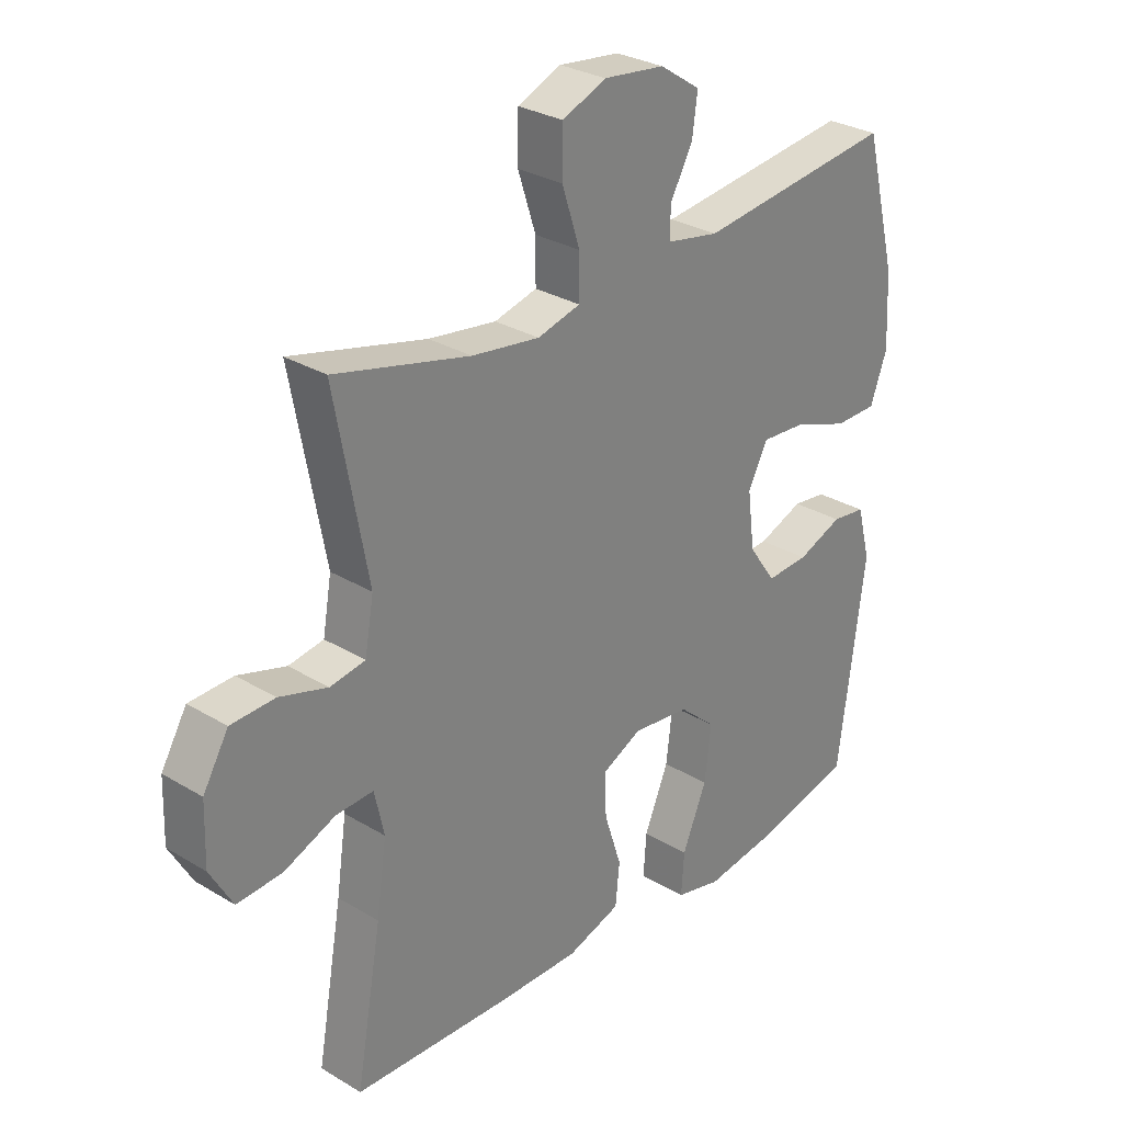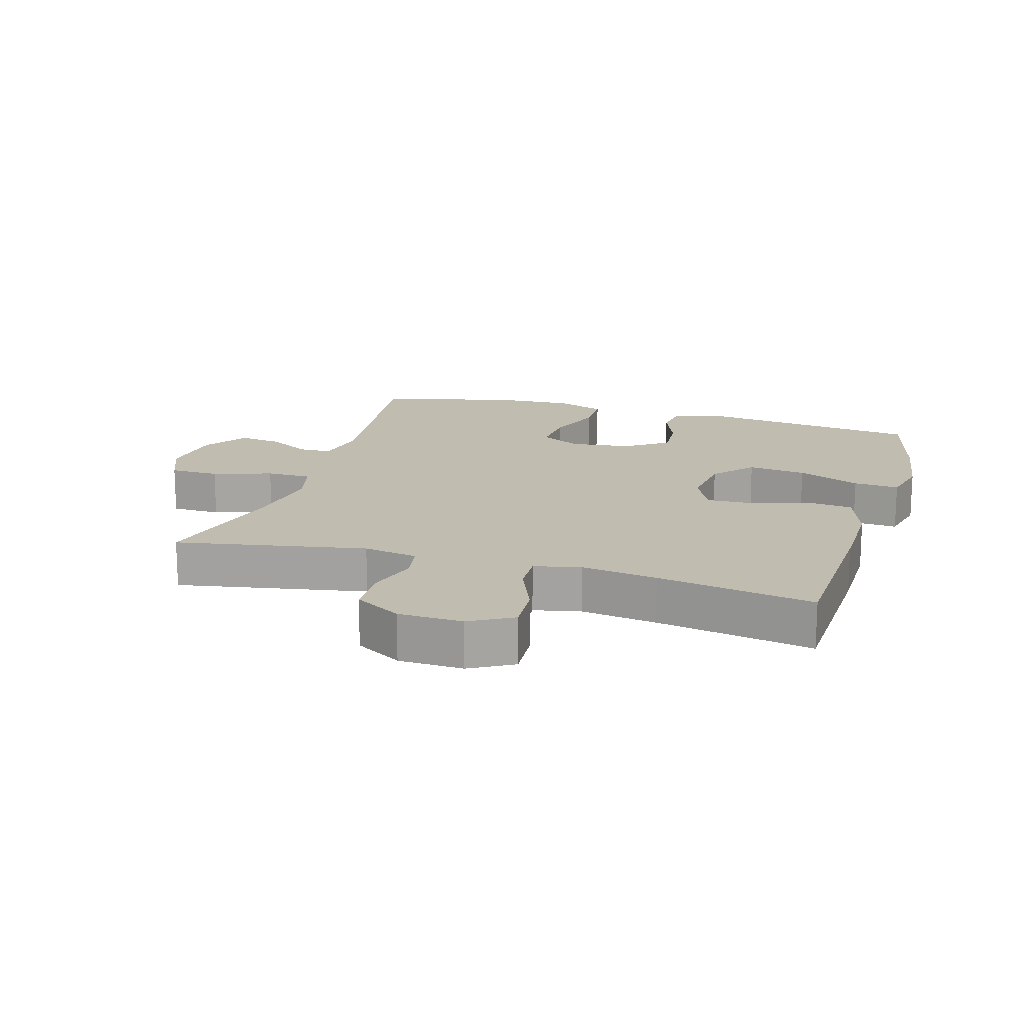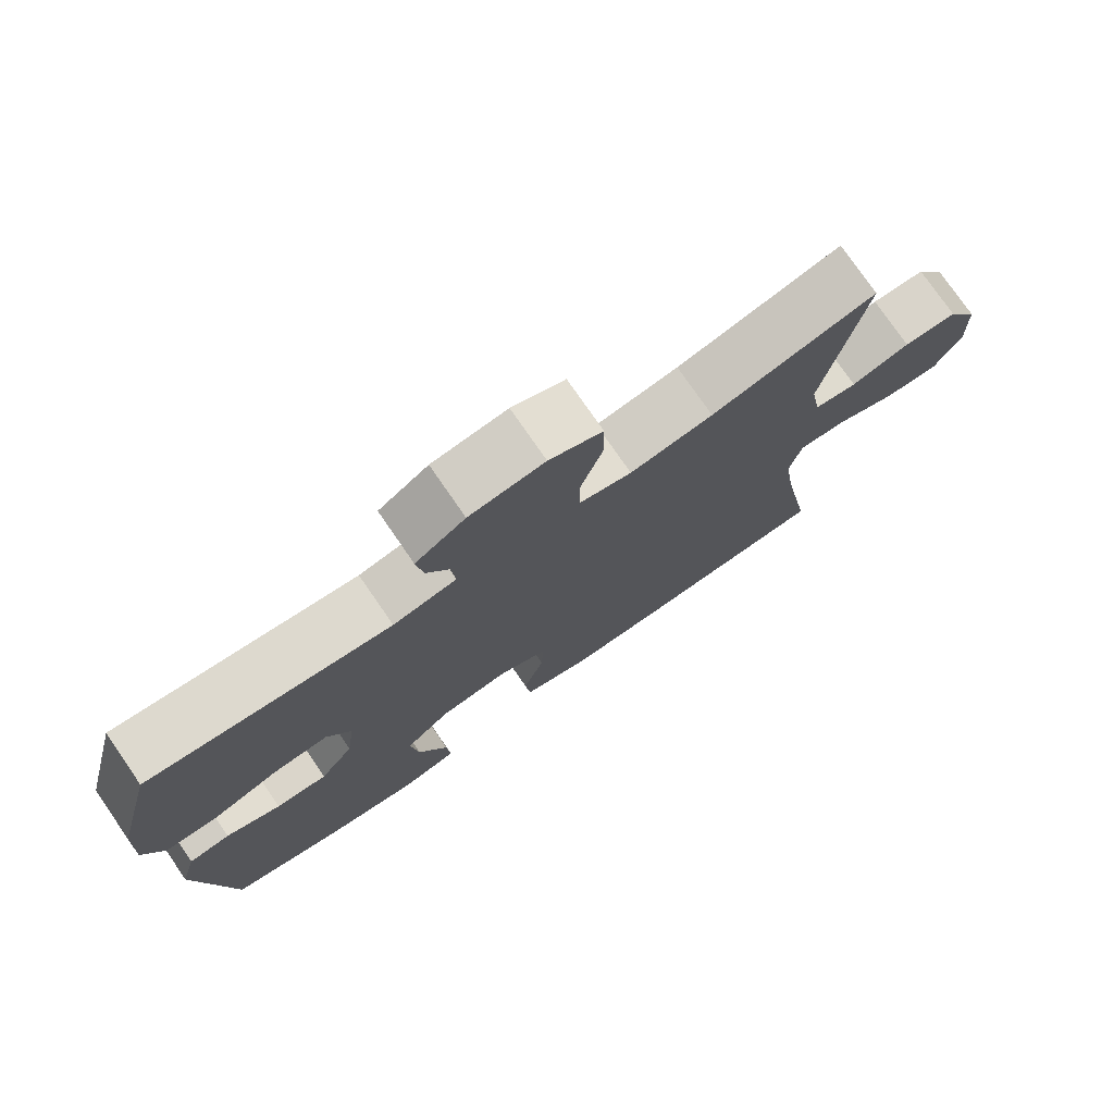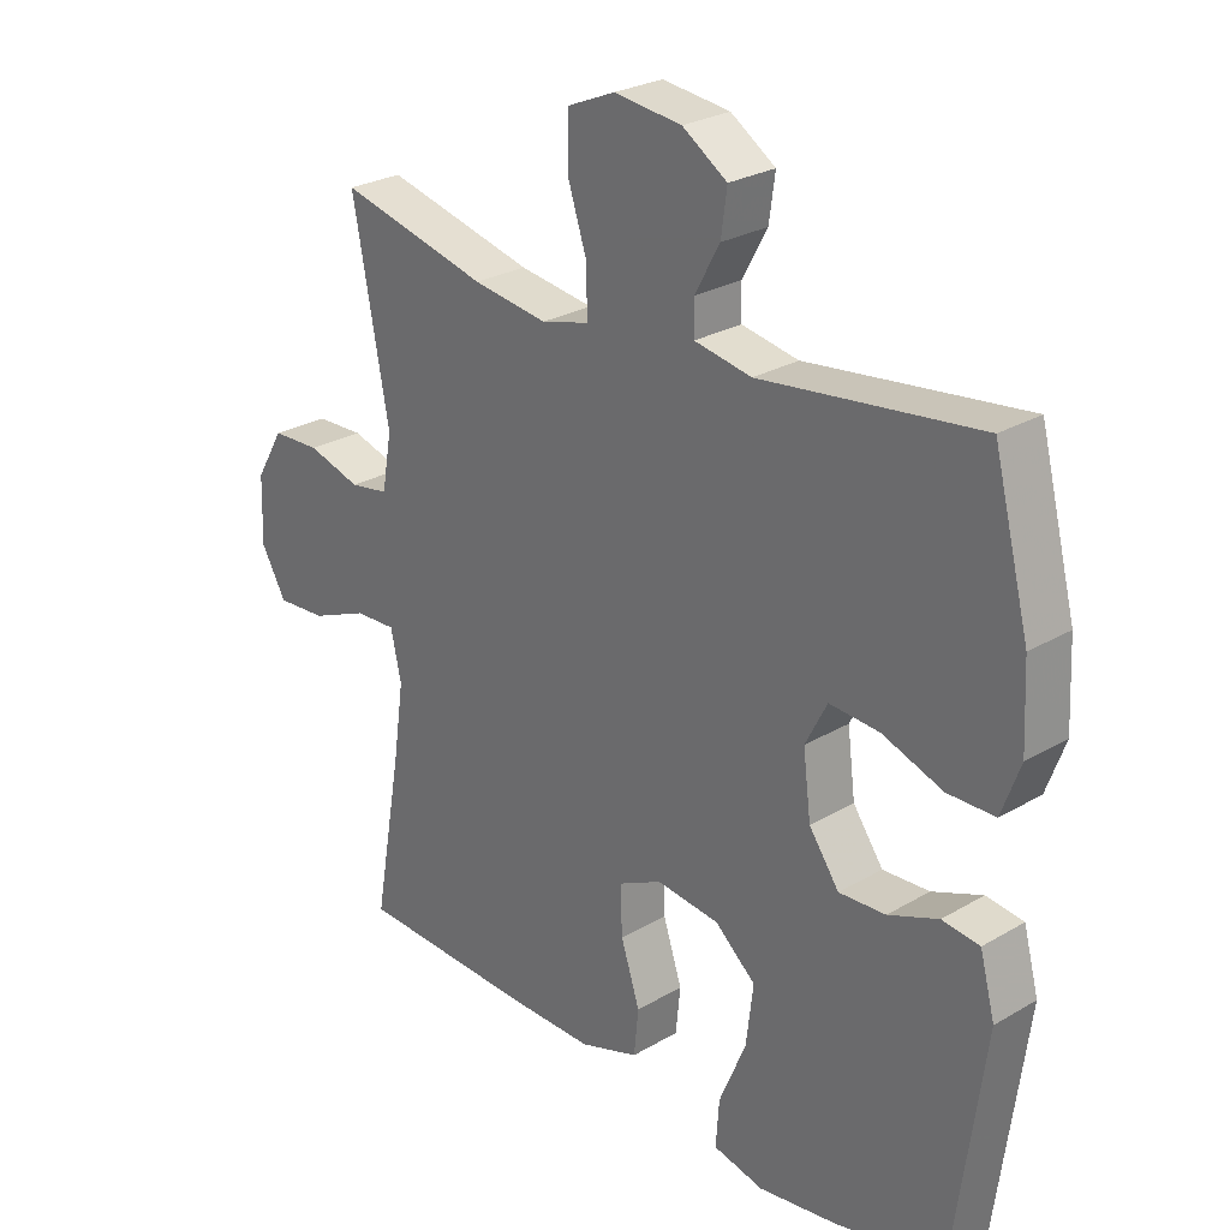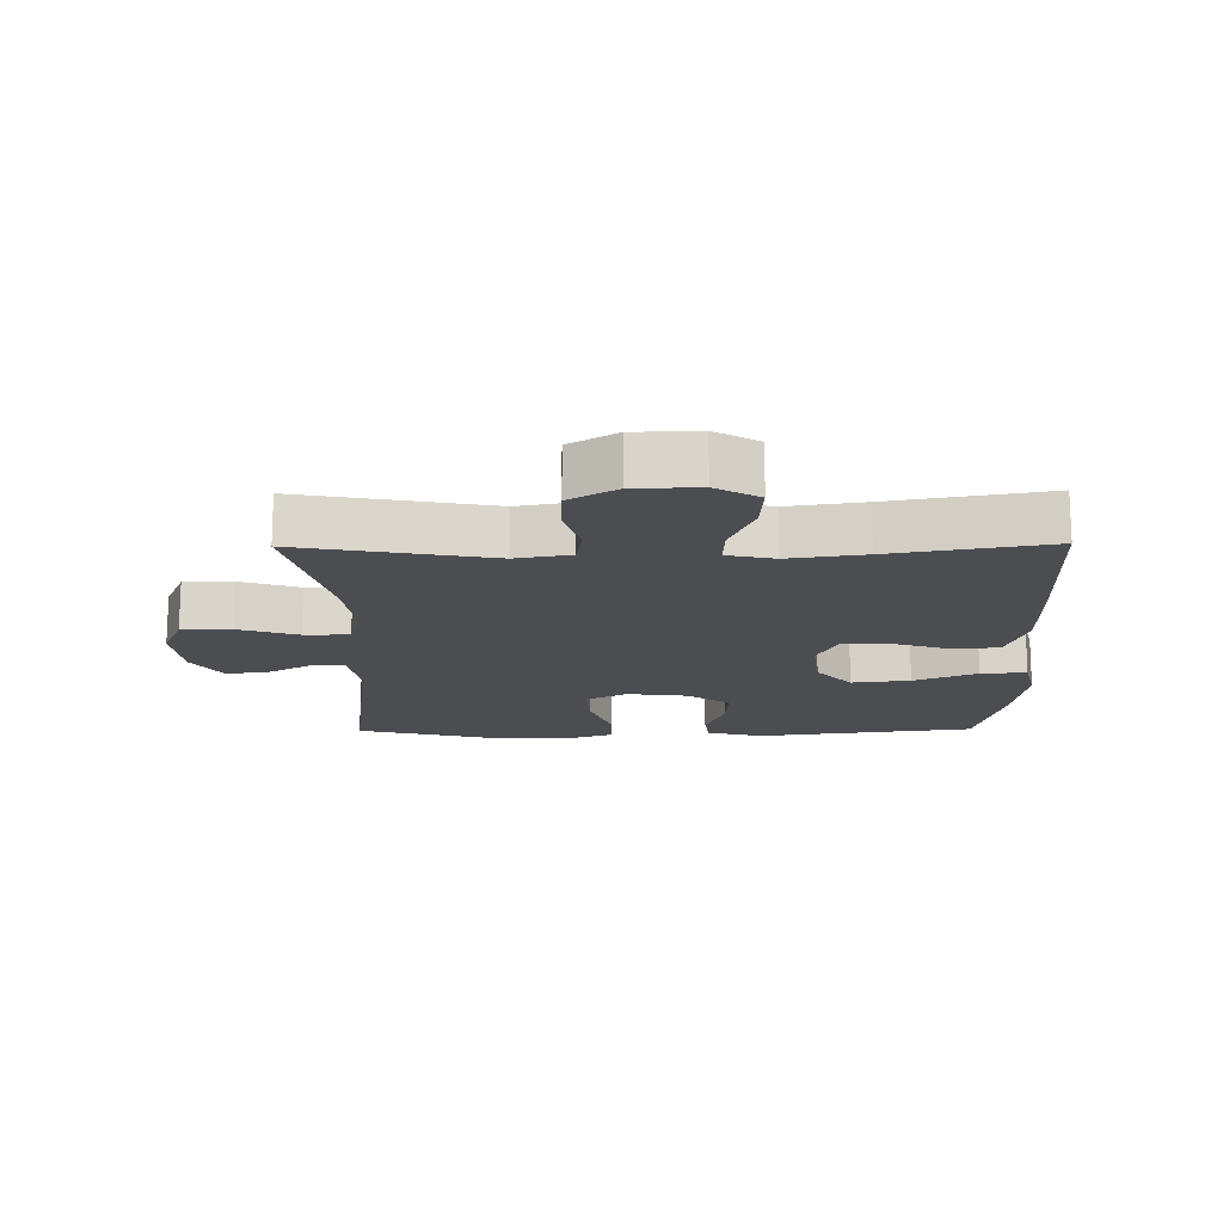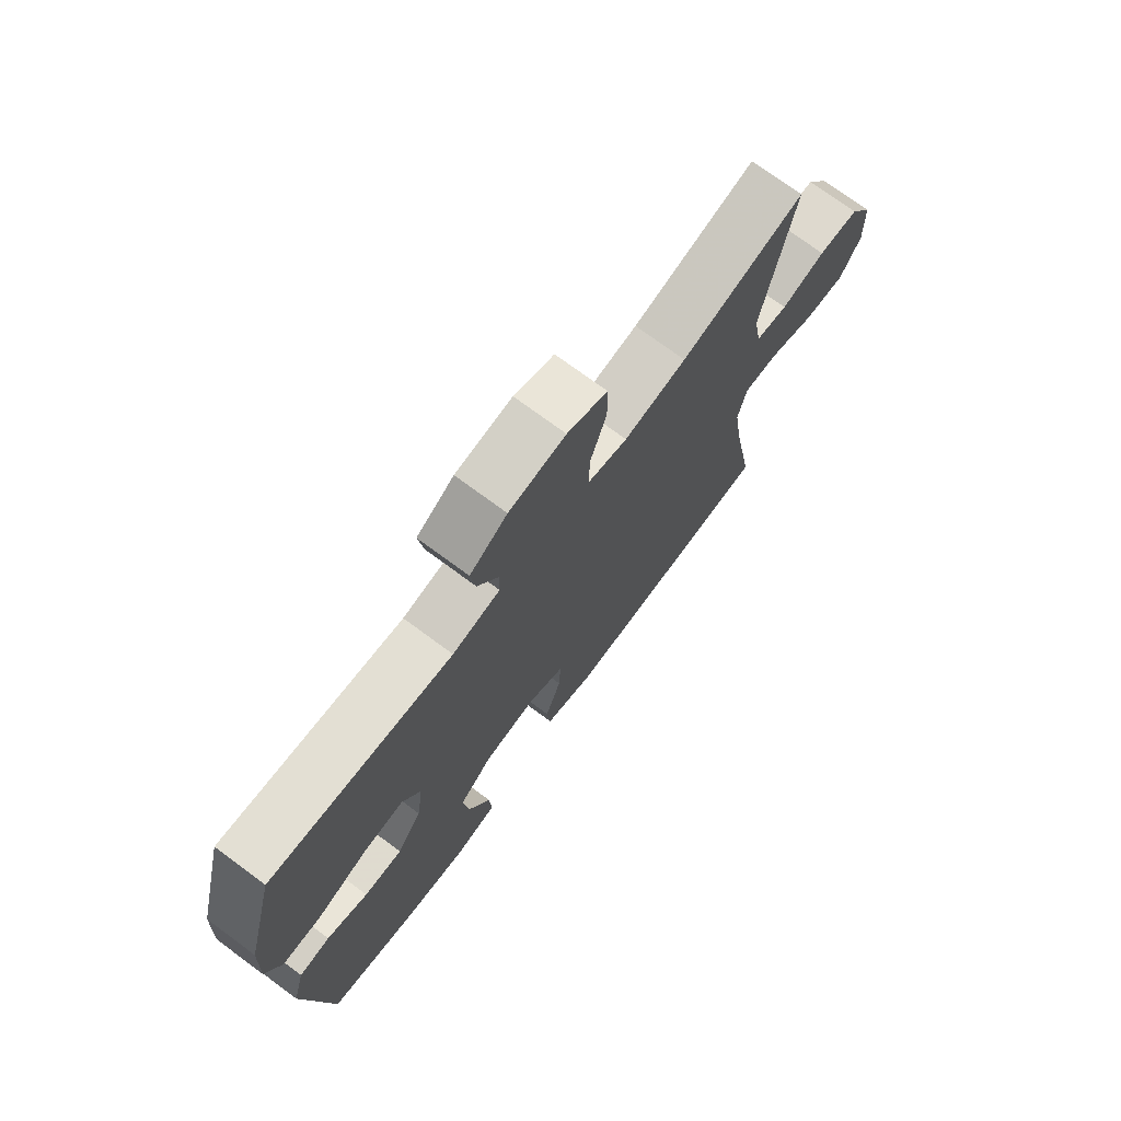
<metadata>
{"format":"obj","ext":"obj","renderer":"f3d","projection":"perspective","resolution":1024,"background":"white","views":[{"elev":29.2,"azim":131.8,"up":"+Z"},{"elev":16.6,"azim":106.6,"up":"+Y"},{"elev":76.5,"azim":-34.6,"up":"+Z"},{"elev":26.6,"azim":-132.6,"up":"+Z"},{"elev":-16.1,"azim":90.7,"up":"+Y"},{"elev":73.6,"azim":-53.5,"up":"+Z"}]}
</metadata>
<code>
v -0.5 0.07 0.5
v -0.169 0.07 0.459
v -0.082 0.07 0.475
v -0.081 0.07 0.525
v -0.119 0.07 0.594
v -0.128 0.07 0.66
v -0.06 0.07 0.705
v 0.043 0.07 0.717
v 0.116 0.07 0.686
v 0.117 0.07 0.609
v 0.087 0.07 0.517
v 0.087 0.07 0.447
v 0.159 0.07 0.428
v 0.273 0.07 0.444
v 0.5 0.07 0.5
v 0.445 0.07 0.205
v 0.46 0.07 0.12
v 0.519 0.07 0.11
v 0.6 0.07 0.134
v 0.674 0.07 0.131
v 0.717 0.07 0.058
v 0.72 0.07 -0.042
v 0.682 0.07 -0.109
v 0.606 0.07 -0.104
v 0.519 0.07 -0.068
v 0.456 0.07 -0.065
v 0.44 0.07 -0.138
v 0.457 0.07 -0.256
v 0.5 0.07 -0.5
v 0.231 0.07 -0.51
v 0.097 0.07 -0.511
v 0.007 0.07 -0.481
v 0 0.07 -0.411
v 0.029 0.07 -0.322
v 0.032 0.07 -0.248
v -0.035 0.07 -0.215
v -0.131 0.07 -0.226
v -0.193 0.07 -0.28
v -0.182 0.07 -0.371
v -0.141 0.07 -0.469
v -0.136 0.07 -0.54
v -0.213 0.07 -0.558
v -0.336 0.07 -0.54
v -0.5 0.07 -0.5
v -0.545 0.07 -0.16
v -0.522 0.07 -0.073
v -0.465 0.07 -0.066
v -0.389 0.07 -0.096
v -0.318 0.07 -0.1
v -0.272 0.07 -0.035
v -0.26 0.07 0.06
v -0.293 0.07 0.124
v -0.369 0.07 0.119
v -0.461 0.07 0.086
v -0.533 0.07 0.087
v -0.561 0.07 0.164
v -0.555 0.07 0.285
v -0.5 0 0.5
v -0.169 0 0.459
v -0.082 0 0.475
v -0.081 0 0.525
v -0.119 0 0.594
v -0.128 0 0.66
v -0.06 0 0.705
v 0.043 0 0.717
v 0.116 0 0.686
v 0.117 0 0.609
v 0.087 0 0.517
v 0.087 0 0.447
v 0.159 0 0.428
v 0.273 0 0.444
v 0.5 0 0.5
v 0.445 0 0.205
v 0.46 0 0.12
v 0.519 0 0.11
v 0.6 0 0.134
v 0.674 0 0.131
v 0.717 0 0.058
v 0.72 0 -0.042
v 0.682 0 -0.109
v 0.606 0 -0.104
v 0.519 0 -0.068
v 0.456 0 -0.065
v 0.44 0 -0.138
v 0.457 0 -0.256
v 0.5 0 -0.5
v 0.231 0 -0.51
v 0.097 0 -0.511
v 0.007 0 -0.481
v 0 0 -0.411
v 0.029 0 -0.322
v 0.032 0 -0.248
v -0.035 0 -0.215
v -0.131 0 -0.226
v -0.193 0 -0.28
v -0.182 0 -0.371
v -0.141 0 -0.469
v -0.136 0 -0.54
v -0.213 0 -0.558
v -0.336 0 -0.54
v -0.5 0 -0.5
v -0.545 0 -0.16
v -0.522 0 -0.073
v -0.465 0 -0.066
v -0.389 0 -0.096
v -0.318 0 -0.1
v -0.272 0 -0.035
v -0.26 0 0.06
v -0.293 0 0.124
v -0.369 0 0.119
v -0.461 0 0.086
v -0.533 0 0.087
v -0.561 0 0.164
v -0.555 0 0.285
f 57 1 2
f 56 57 2
f 55 56 2
f 54 55 2
f 53 54 2
f 52 53 2 3
f 51 52 3
f 50 51 3
f 46 47 48
f 45 46 48
f 44 45 48
f 43 44 48
f 42 43 48
f 41 42 48
f 40 41 48
f 39 40 48
f 38 39 48 49
f 37 38 49 50
f 32 33 34
f 31 32 34
f 30 31 34
f 29 30 34
f 28 29 34
f 27 28 34 35
f 26 27 35 36
f 23 24 25
f 22 23 25
f 21 22 25
f 20 21 25
f 19 20 25
f 18 19 25
f 17 18 25 26
f 37 50 3
f 36 37 3
f 26 36 3
f 17 26 3
f 16 17 3
f 9 10 11
f 8 9 11
f 7 8 11
f 6 7 11
f 5 6 11
f 4 5 11
f 4 11 12
f 3 4 12
f 16 3 12 13
f 14 15 16
f 13 14 16
f 59 58 114
f 59 114 113
f 59 113 112
f 59 112 111
f 59 111 110
f 60 59 110 109
f 60 109 108
f 60 108 107
f 105 104 103
f 105 103 102
f 105 102 101
f 105 101 100
f 105 100 99
f 105 99 98
f 105 98 97
f 105 97 96
f 106 105 96 95
f 107 106 95 94
f 91 90 89
f 91 89 88
f 91 88 87
f 91 87 86
f 91 86 85
f 92 91 85 84
f 93 92 84 83
f 82 81 80
f 82 80 79
f 82 79 78
f 82 78 77
f 82 77 76
f 82 76 75
f 83 82 75 74
f 60 107 94
f 60 94 93
f 60 93 83
f 60 83 74
f 60 74 73
f 68 67 66
f 68 66 65
f 68 65 64
f 68 64 63
f 68 63 62
f 68 62 61
f 69 68 61
f 69 61 60
f 70 69 60 73
f 73 72 71
f 73 71 70
f 1 58 59 2
f 2 59 60 3
f 3 60 61 4
f 4 61 62 5
f 5 62 63 6
f 6 63 64 7
f 7 64 65 8
f 8 65 66 9
f 9 66 67 10
f 10 67 68 11
f 11 68 69 12
f 12 69 70 13
f 13 70 71 14
f 14 71 72 15
f 15 72 73 16
f 16 73 74 17
f 17 74 75 18
f 18 75 76 19
f 19 76 77 20
f 20 77 78 21
f 21 78 79 22
f 22 79 80 23
f 23 80 81 24
f 24 81 82 25
f 25 82 83 26
f 26 83 84 27
f 27 84 85 28
f 28 85 86 29
f 29 86 87 30
f 30 87 88 31
f 31 88 89 32
f 32 89 90 33
f 33 90 91 34
f 34 91 92 35
f 35 92 93 36
f 36 93 94 37
f 37 94 95 38
f 38 95 96 39
f 39 96 97 40
f 40 97 98 41
f 41 98 99 42
f 42 99 100 43
f 43 100 101 44
f 44 101 102 45
f 45 102 103 46
f 46 103 104 47
f 47 104 105 48
f 48 105 106 49
f 49 106 107 50
f 50 107 108 51
f 51 108 109 52
f 52 109 110 53
f 53 110 111 54
f 54 111 112 55
f 55 112 113 56
f 56 113 114 57
f 57 114 58 1

</code>
